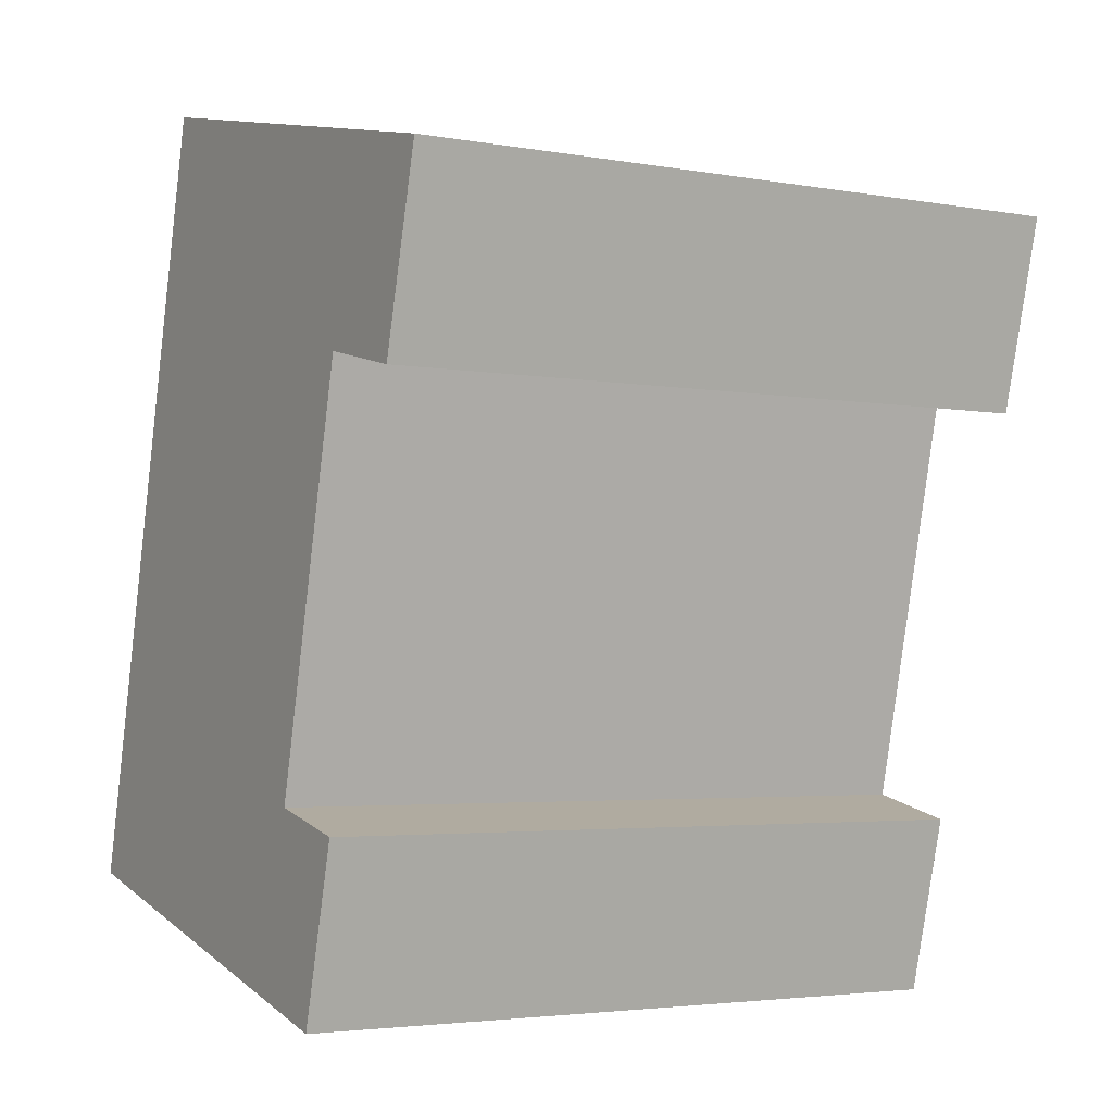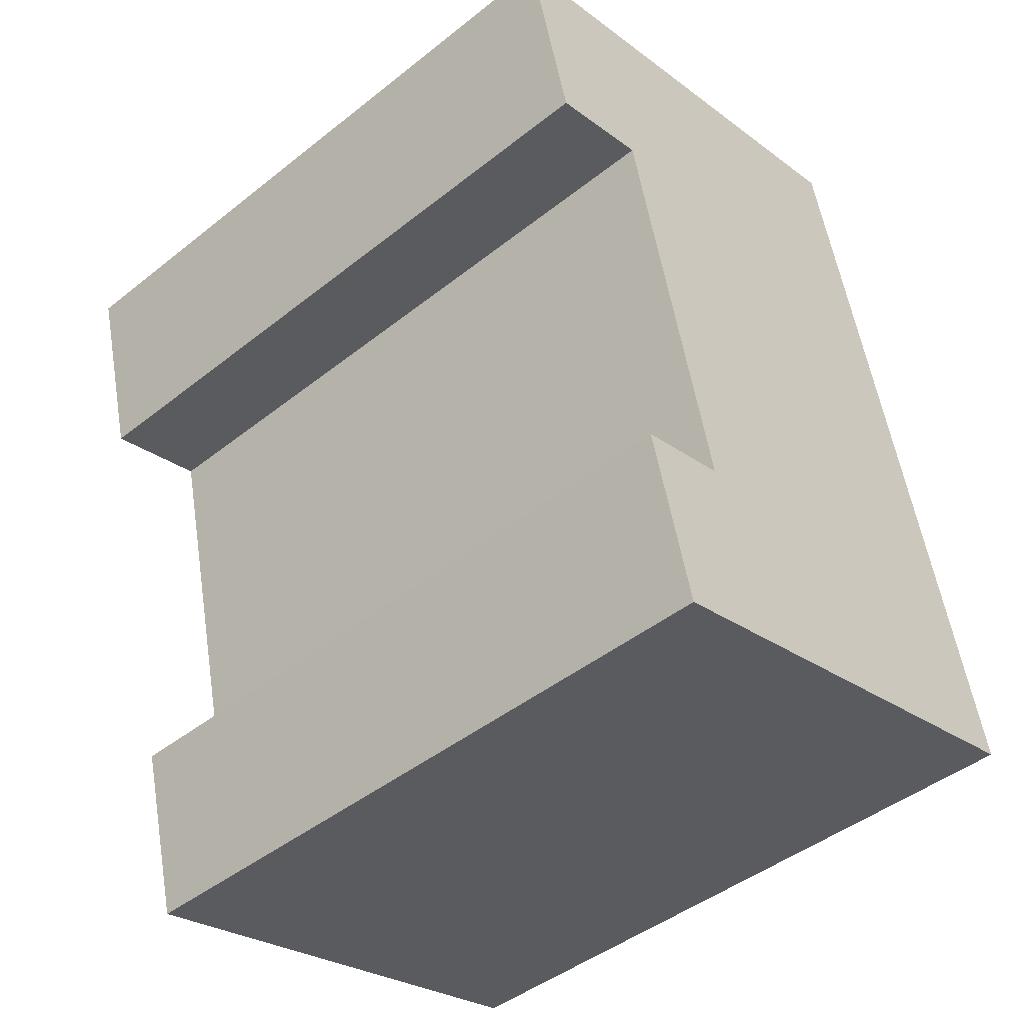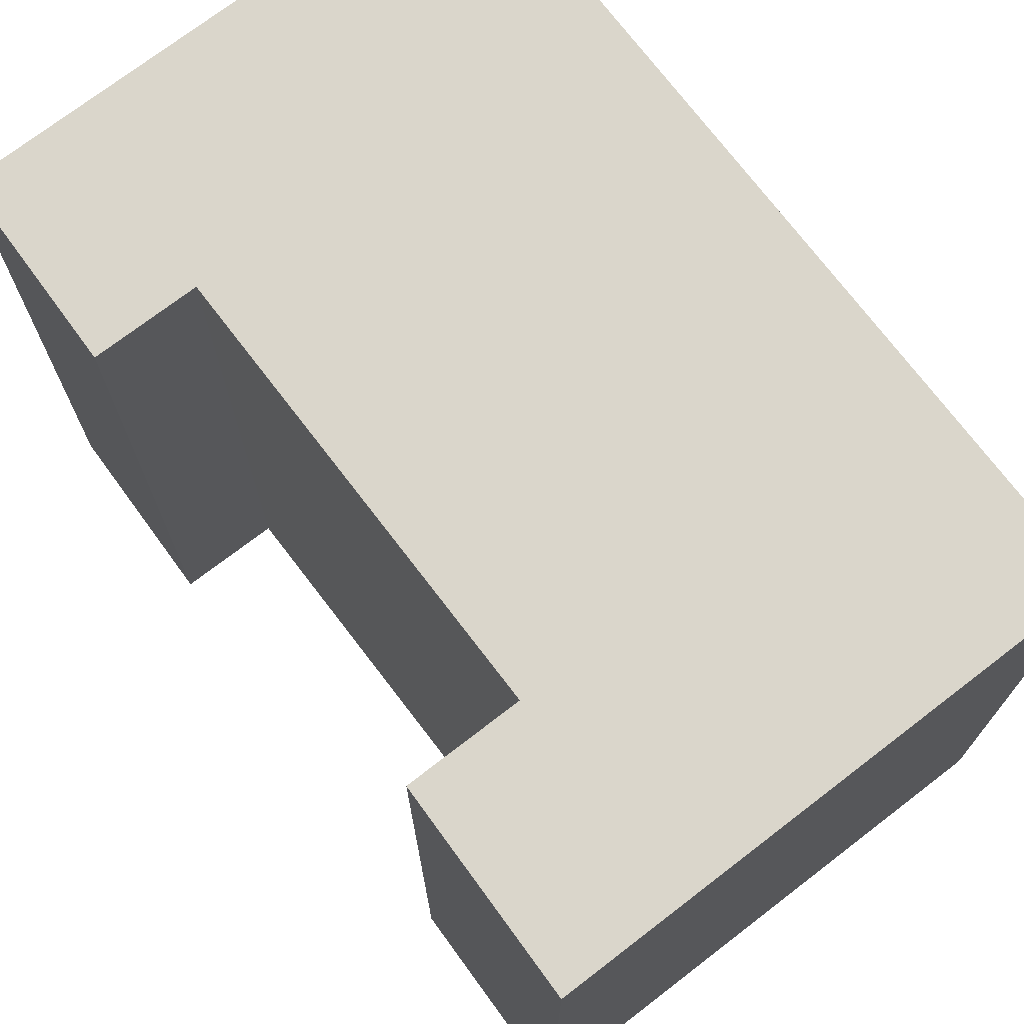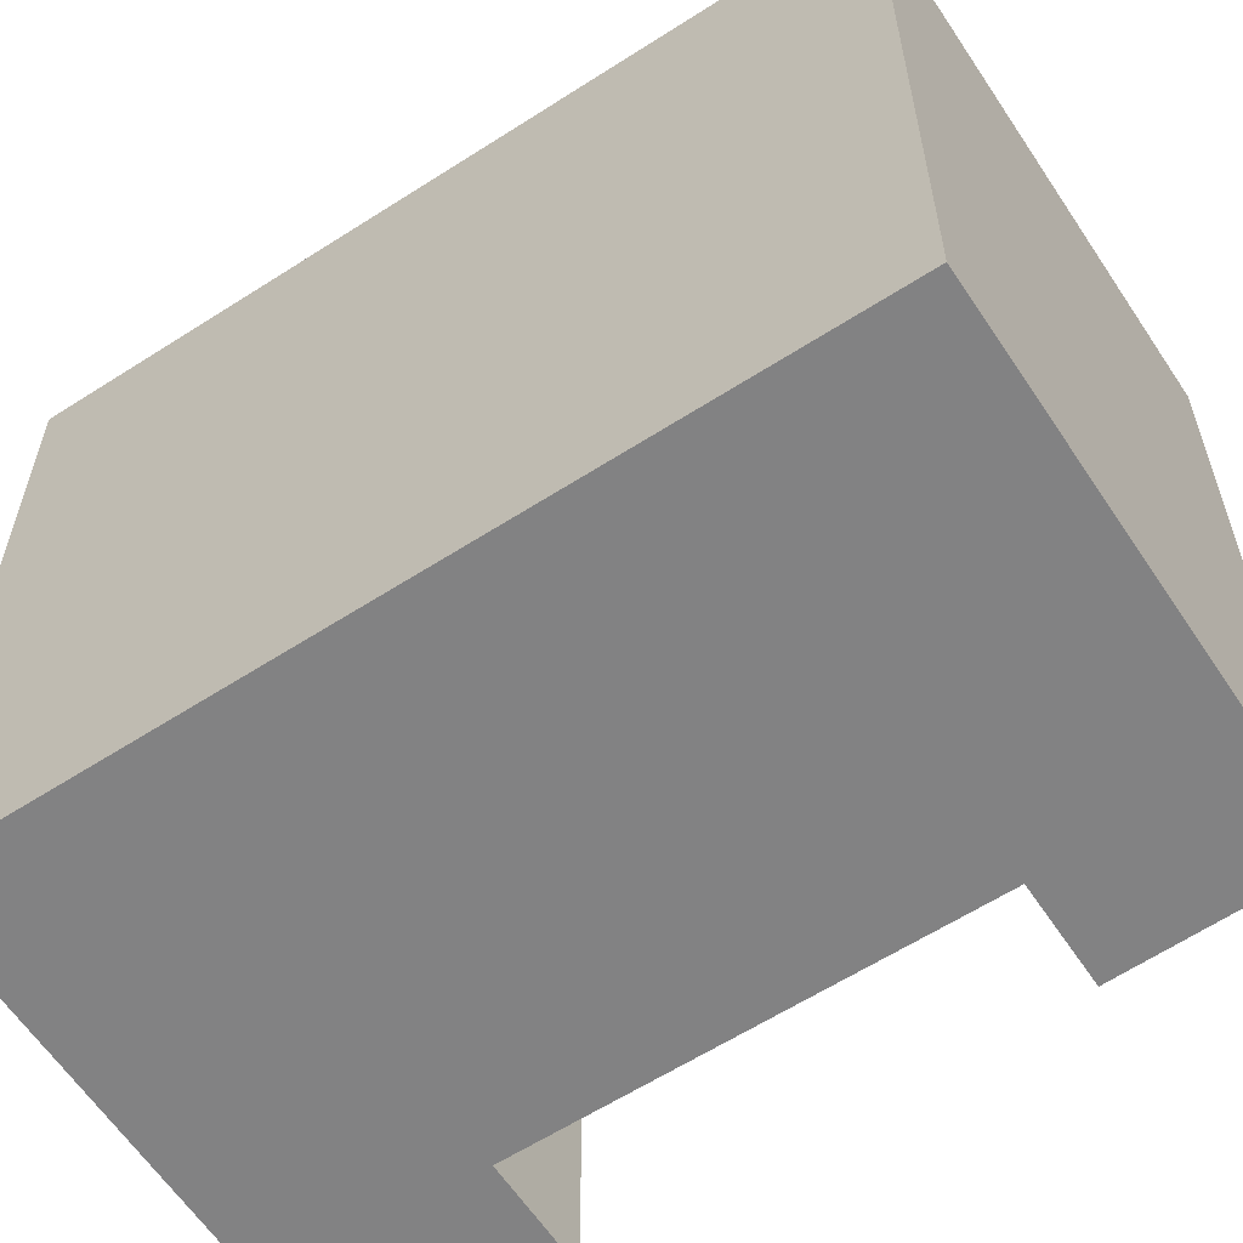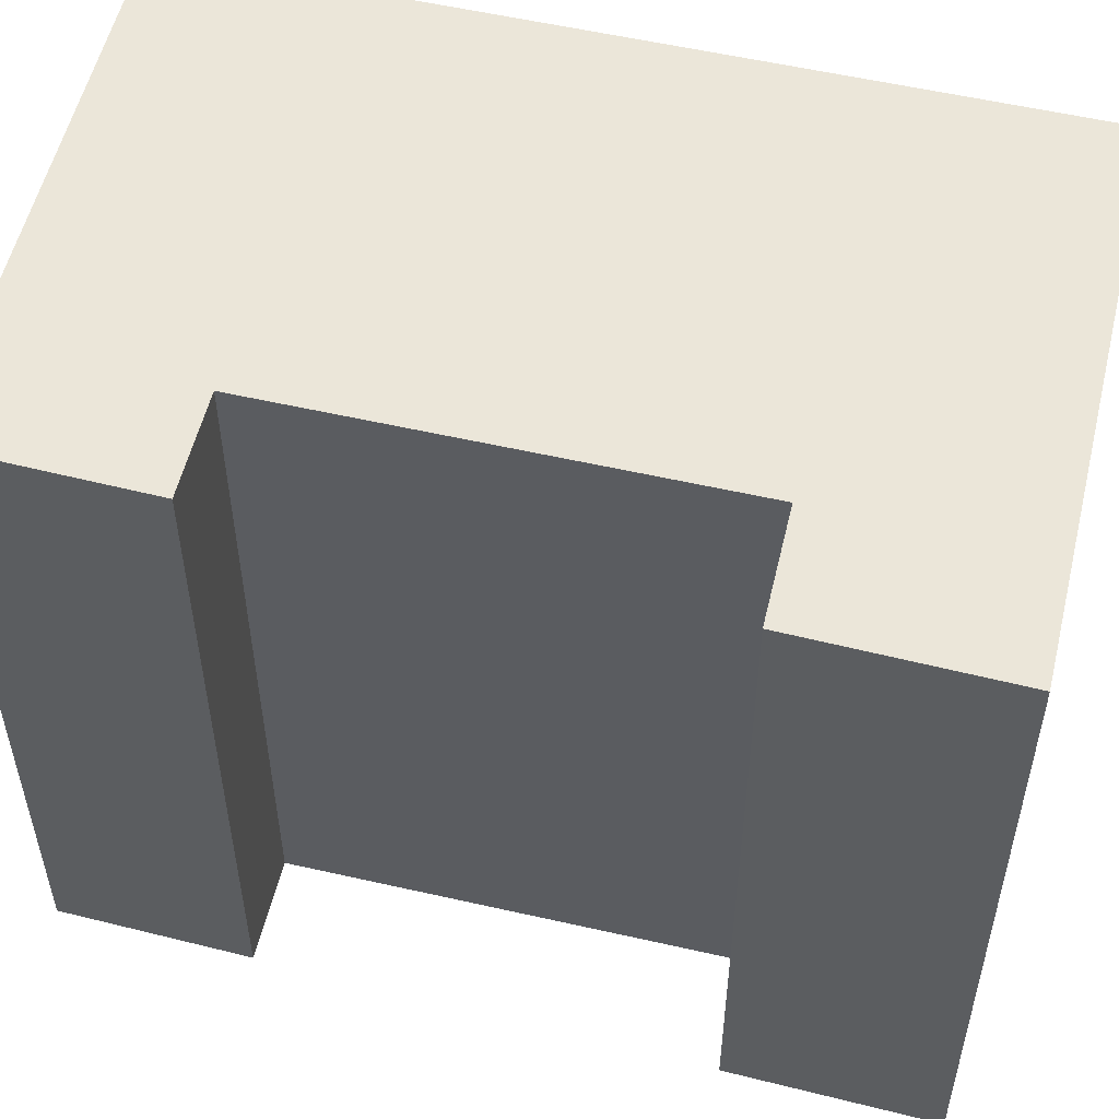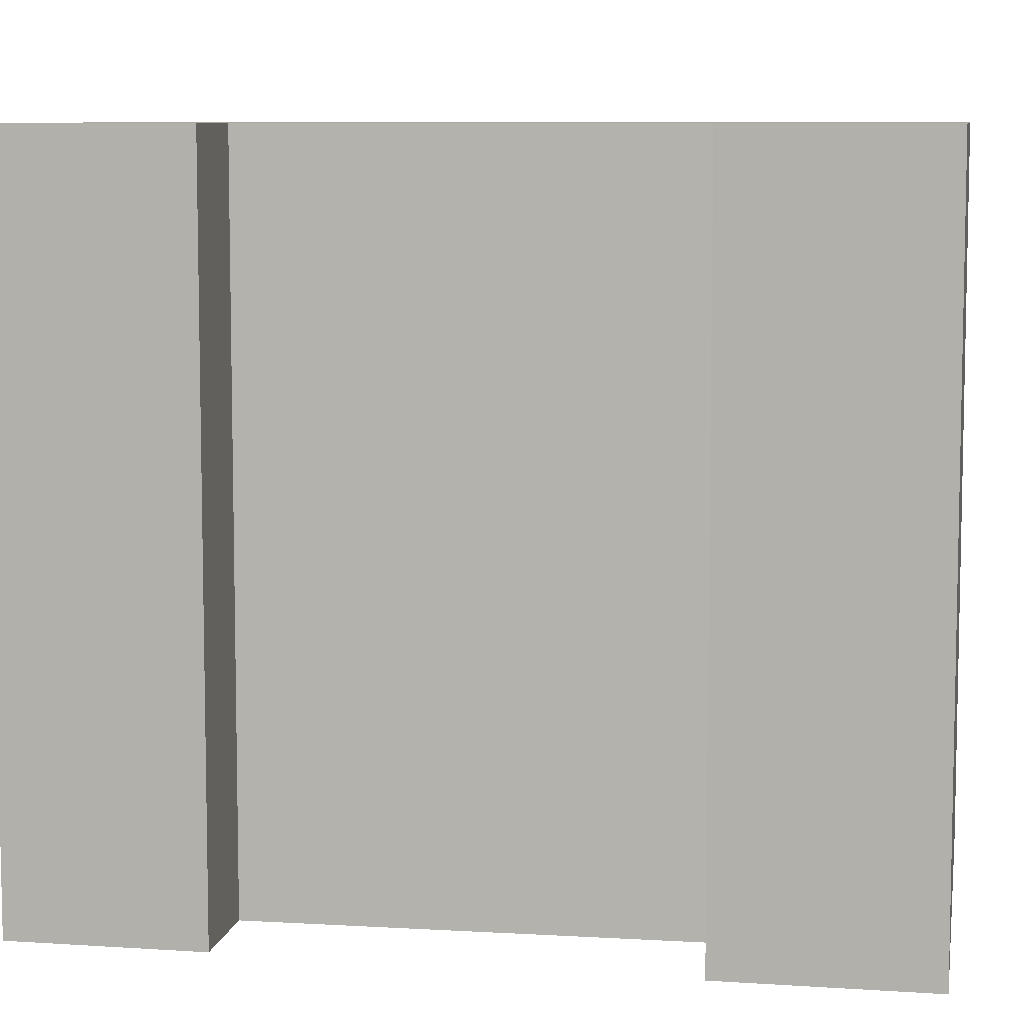
<metadata>
{"format":"obj","ext":"obj","renderer":"f3d","projection":"perspective","resolution":1024,"background":"white","views":[{"elev":-3.5,"azim":-121.0,"up":"+Z"},{"elev":-44.7,"azim":-47.3,"up":"+Z"},{"elev":73.7,"azim":-50.7,"up":"+Y"},{"elev":-60.9,"azim":110.0,"up":"+Y"},{"elev":55.5,"azim":-89.8,"up":"+Y"},{"elev":7.9,"azim":-93.8,"up":"+Y"}]}
</metadata>
<code>
v  0.0004722 22.17 -0.0007011
v  1.587 3.723e-16 -6.08
v  0 0 0
v  1.588 22.17 -6.081
v  4.94 3.245e-16 -5.3
v  4.941 22.17 -5.301
v  22.01 1.289e-15 -21.06
v  9.377 22.17 -24.08
v  22.01 22.17 -21.06
v  6.468 22.17 -24.78
v  6.467 1.517e-15 -24.78
v  9.377 1.474e-15 -24.08
v  16.15 22.17 3.756
v  3.496 -4.98e-17 0.8133
v  16.15 -2.3e-16 3.756
v  3.496 22.17 0.8126
v  8.031 1.126e-15 -18.38
v  8.031 22.17 -18.38
v  4.989 22.17 -19.11
v  4.988 1.17e-15 -19.11
g defaultobject
f 1 2 3
f 2 1 4
f 4 5 2
f 5 4 6
f 7 8 9
f 8 7 10
f 10 7 11
f 11 7 12
f 13 14 15
f 14 13 3
f 3 13 16
f 3 16 1
f 6 17 5
f 17 6 18
f 7 13 15
f 13 7 9
f 17 19 20
f 19 17 18
f 19 11 20
f 11 19 10
f 15 12 7
f 12 15 11
f 11 15 17
f 17 15 5
f 5 15 14
f 5 14 2
f 2 14 3
f 20 11 17
f 10 18 8
f 18 10 19
f 8 13 9
f 13 8 16
f 16 8 18
f 16 18 6
f 16 6 4
f 16 4 1

</code>
